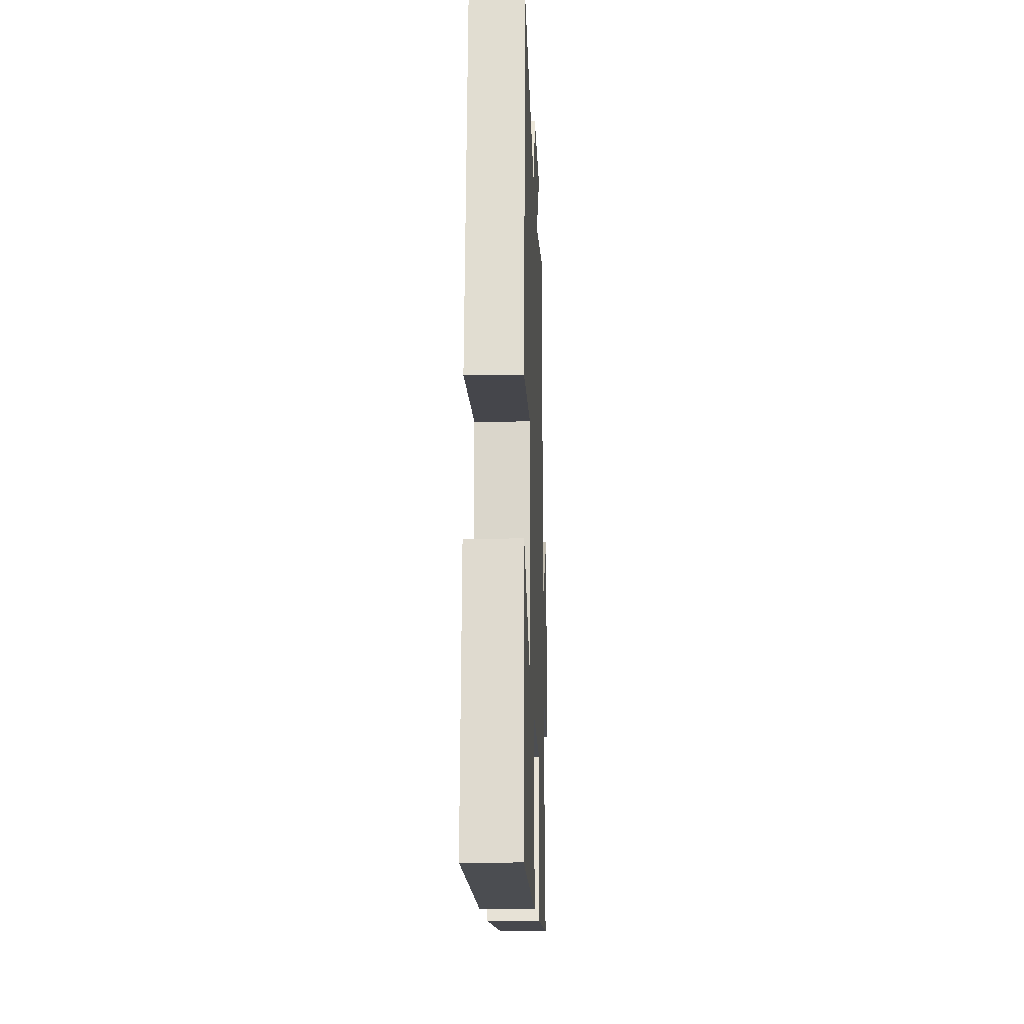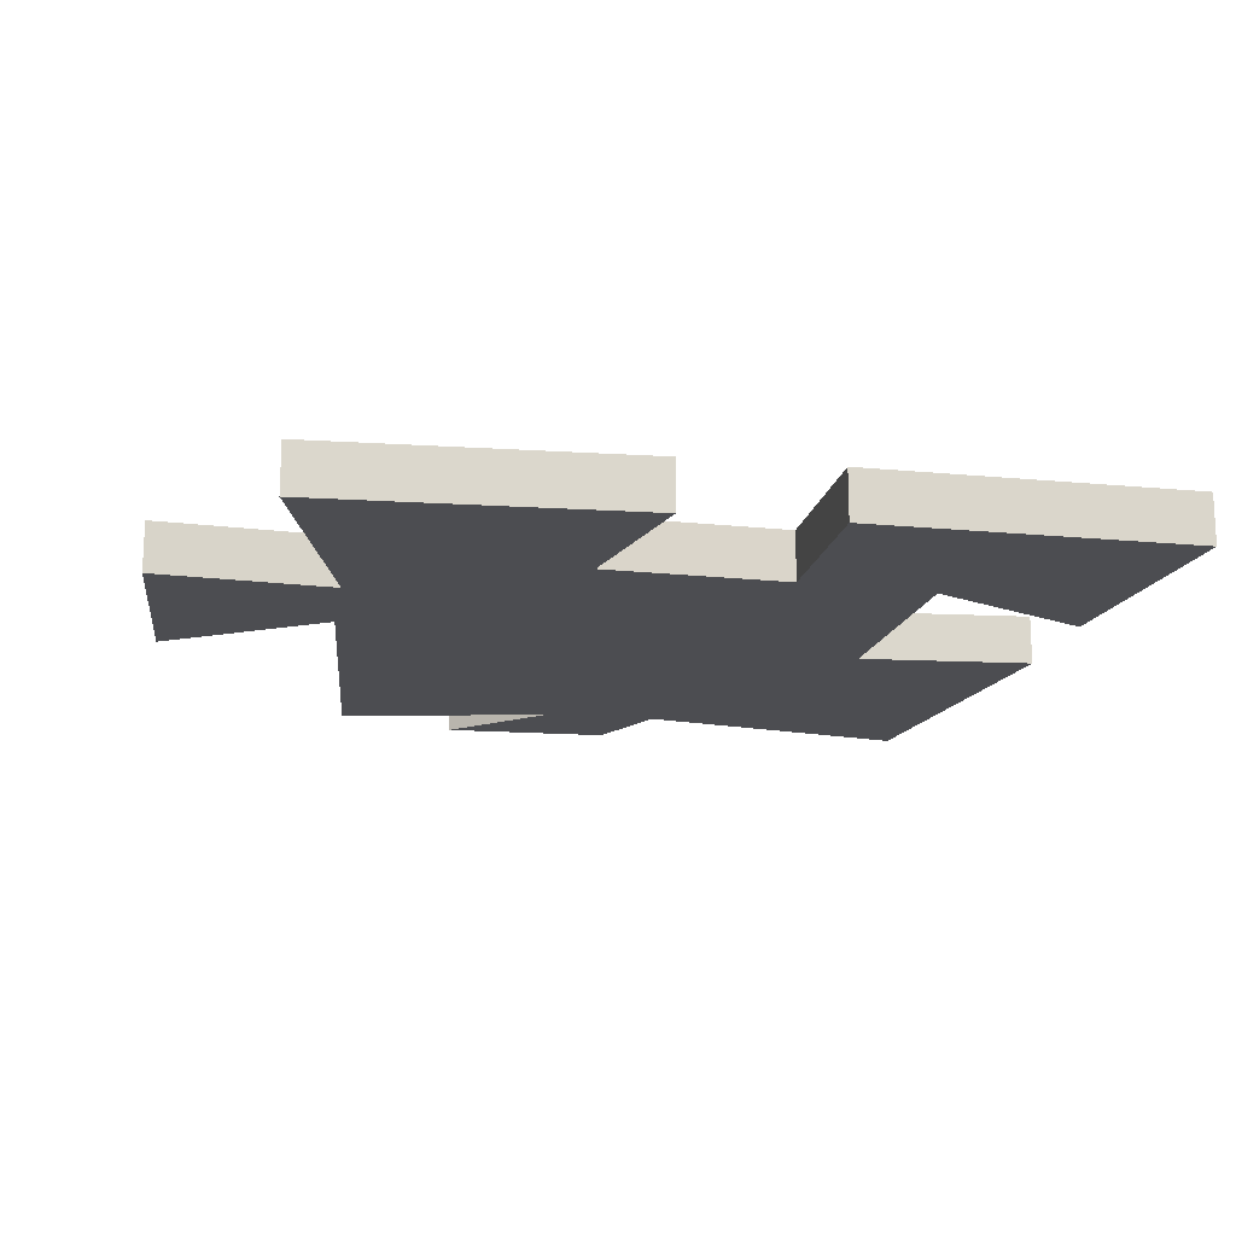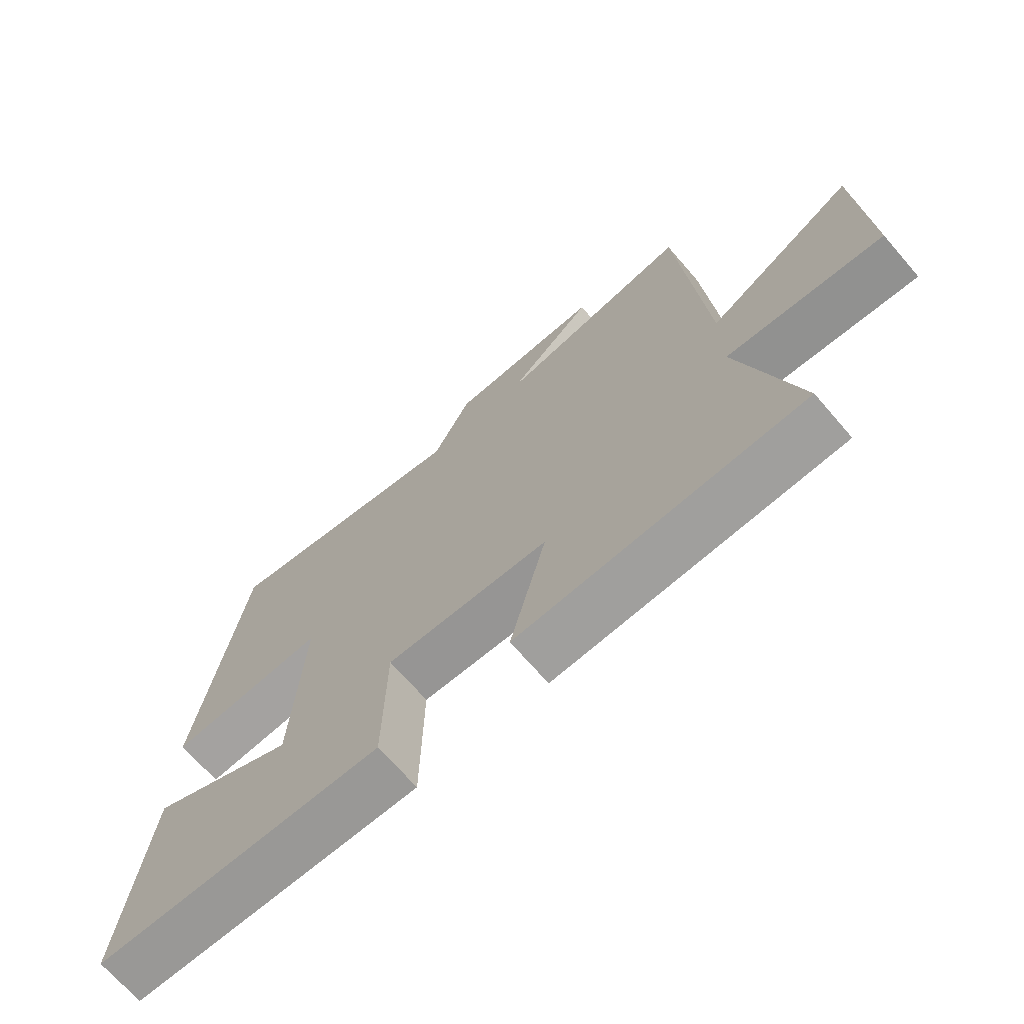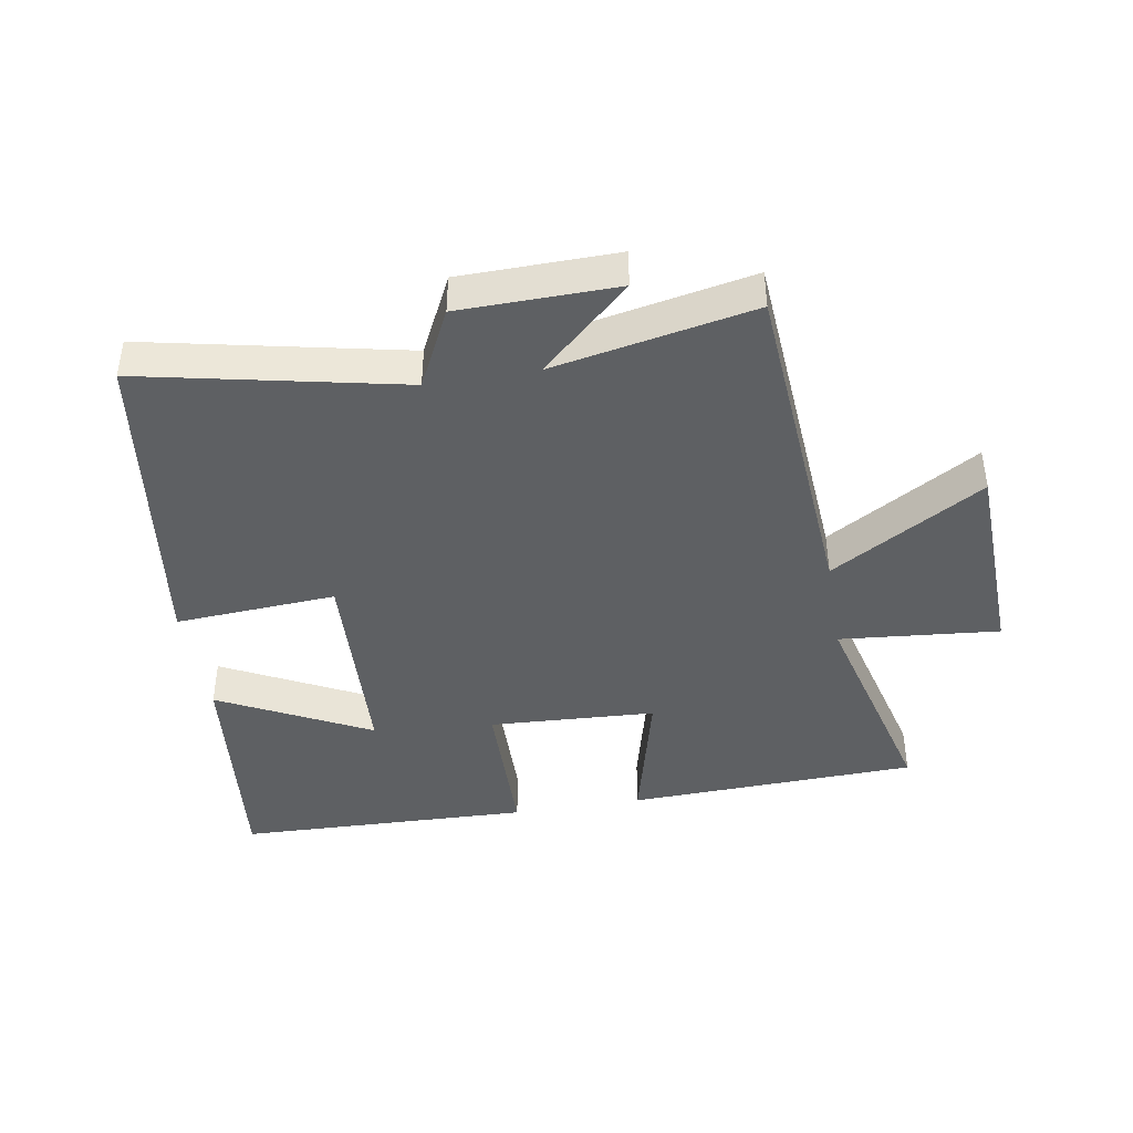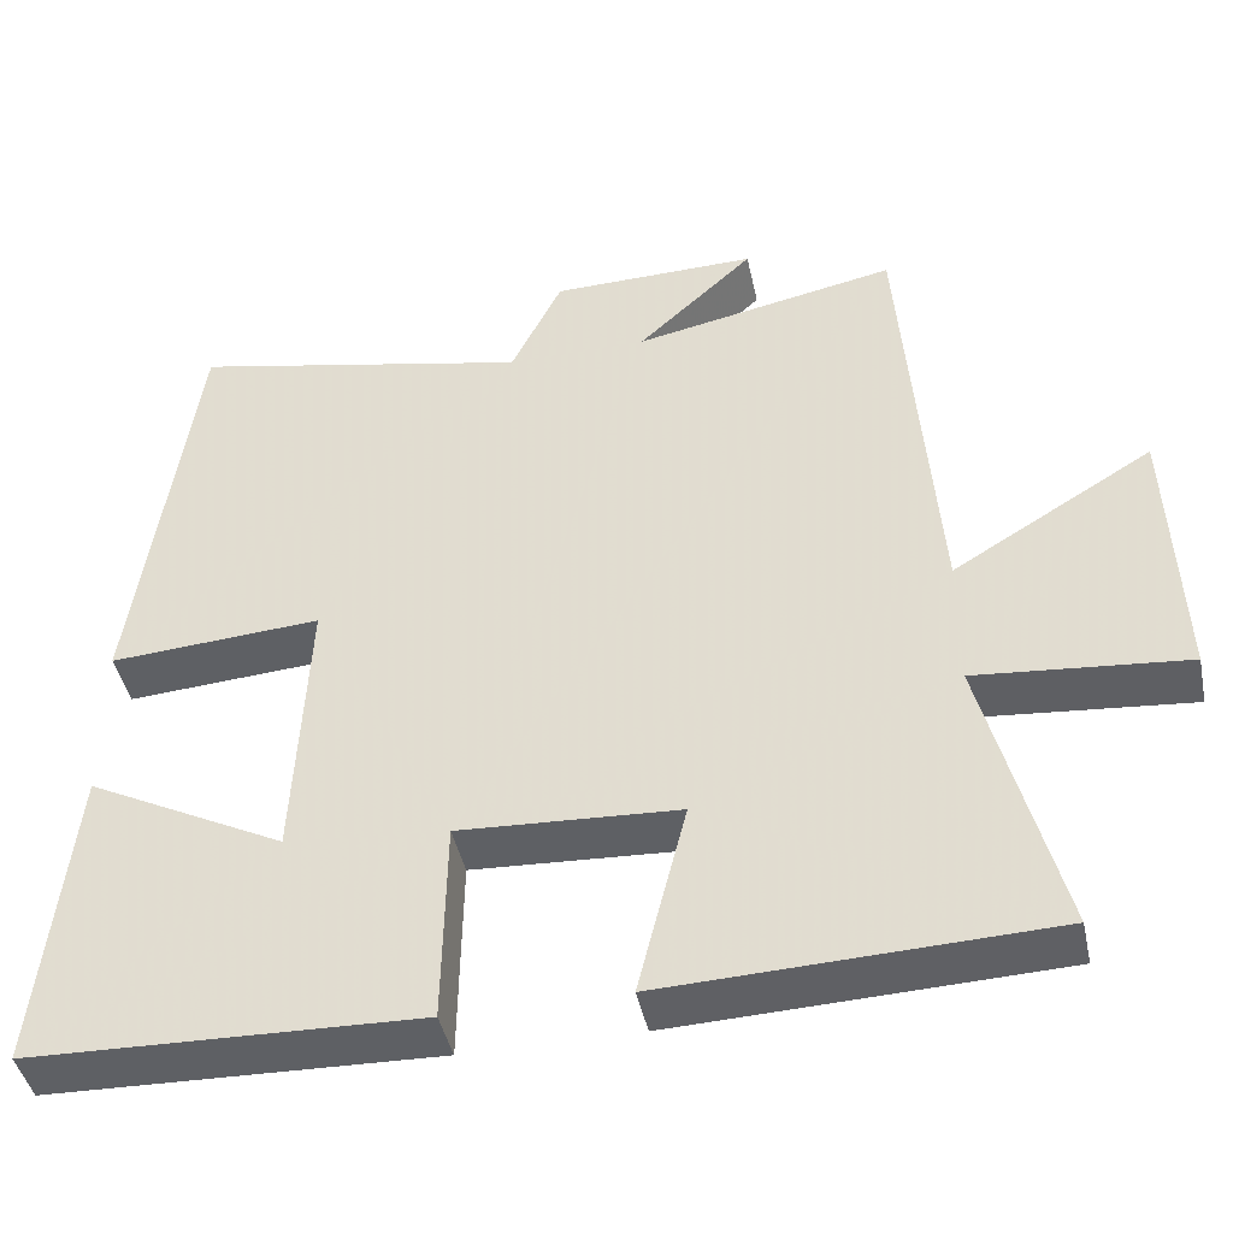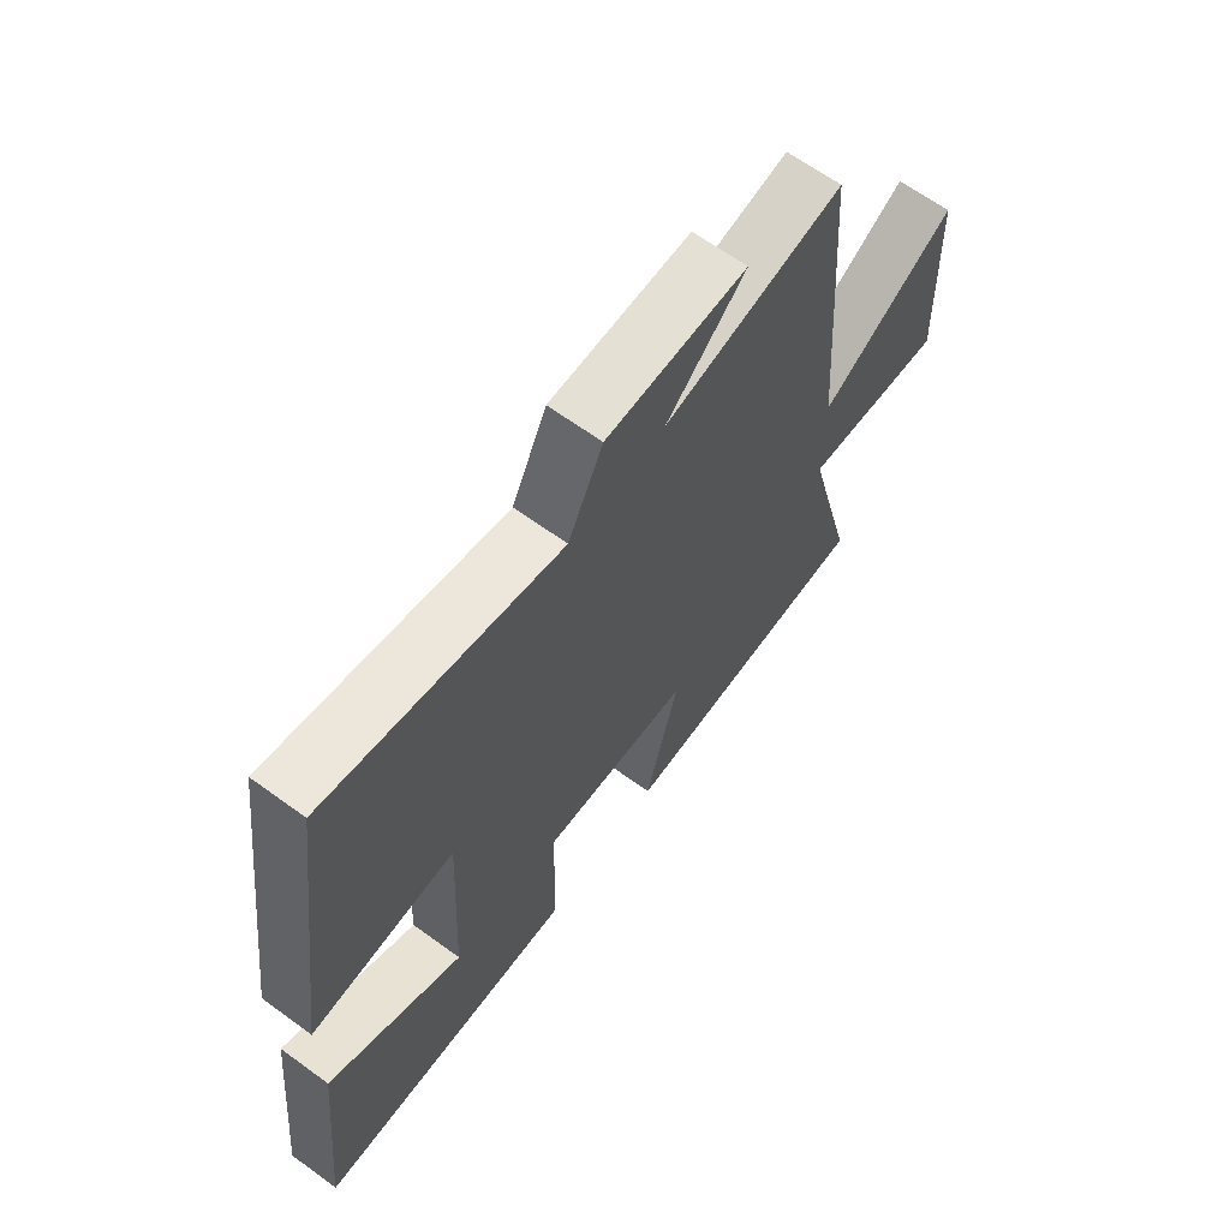
<metadata>
{"format":"obj","ext":"obj","renderer":"f3d","projection":"perspective","resolution":1024,"background":"white","views":[{"elev":-13.9,"azim":-88.0,"up":"+Z"},{"elev":-16.1,"azim":170.4,"up":"+Y"},{"elev":-69.9,"azim":40.9,"up":"+Z"},{"elev":-42.3,"azim":9.6,"up":"+Y"},{"elev":-43.4,"azim":11.9,"up":"+Z"},{"elev":65.0,"azim":-53.8,"up":"+Z"}]}
</metadata>
<code>
v -0.539 0.07 -0.486
v -0.5 0.07 -0.117
v -0.263 0.07 -0.238
v -0.247 0.07 0.094
v -0.5 0.07 0.077
v -0.429 0.07 0.586
v -0.022 0.07 0.5
v 0.039 0.07 0.624
v 0.285 0.07 0.628
v 0.146 0.07 0.5
v 0.46 0.07 0.562
v 0.5 0.07 0.026
v 0.739 0.07 0.169
v 0.751 0.07 -0.157
v 0.5 0.07 -0.134
v 0.59 0.07 -0.483
v 0.133 0.07 -0.5
v 0.191 0.07 -0.269
v -0.071 0.07 -0.255
v -0.075 0.07 -0.5
v -0.539 0 -0.486
v -0.5 0 -0.117
v -0.263 0 -0.238
v -0.247 0 0.094
v -0.5 0 0.077
v -0.429 0 0.586
v -0.022 0 0.5
v 0.039 0 0.624
v 0.285 0 0.628
v 0.146 0 0.5
v 0.46 0 0.562
v 0.5 0 0.026
v 0.739 0 0.169
v 0.751 0 -0.157
v 0.5 0 -0.134
v 0.59 0 -0.483
v 0.133 0 -0.5
v 0.191 0 -0.269
v -0.071 0 -0.255
v -0.075 0 -0.5
f 19 20 1
f 15 16 17 18
f 15 18 19
f 12 13 14 15
f 12 15 19
f 11 12 19
f 10 11 19
f 7 8 9 10
f 7 10 19
f 4 5 6 7
f 3 4 7 19
f 1 2 3
f 1 3 19
f 21 40 39
f 38 37 36 35
f 39 38 35
f 35 34 33 32
f 39 35 32
f 39 32 31
f 39 31 30
f 30 29 28 27
f 39 30 27
f 27 26 25 24
f 39 27 24 23
f 23 22 21
f 39 23 21
f 1 21 22 2
f 2 22 23 3
f 3 23 24 4
f 4 24 25 5
f 5 25 26 6
f 6 26 27 7
f 7 27 28 8
f 8 28 29 9
f 9 29 30 10
f 10 30 31 11
f 11 31 32 12
f 12 32 33 13
f 13 33 34 14
f 14 34 35 15
f 15 35 36 16
f 16 36 37 17
f 17 37 38 18
f 18 38 39 19
f 19 39 40 20
f 20 40 21 1

</code>
